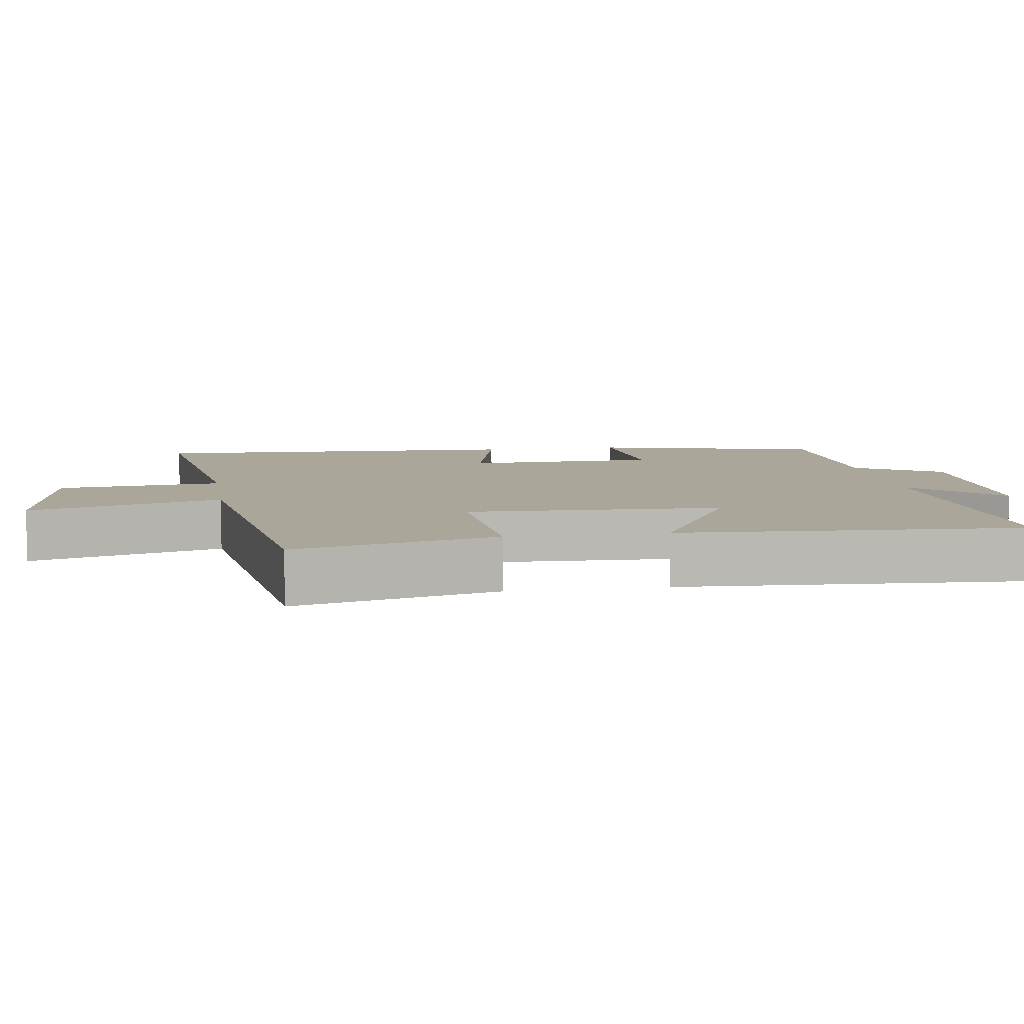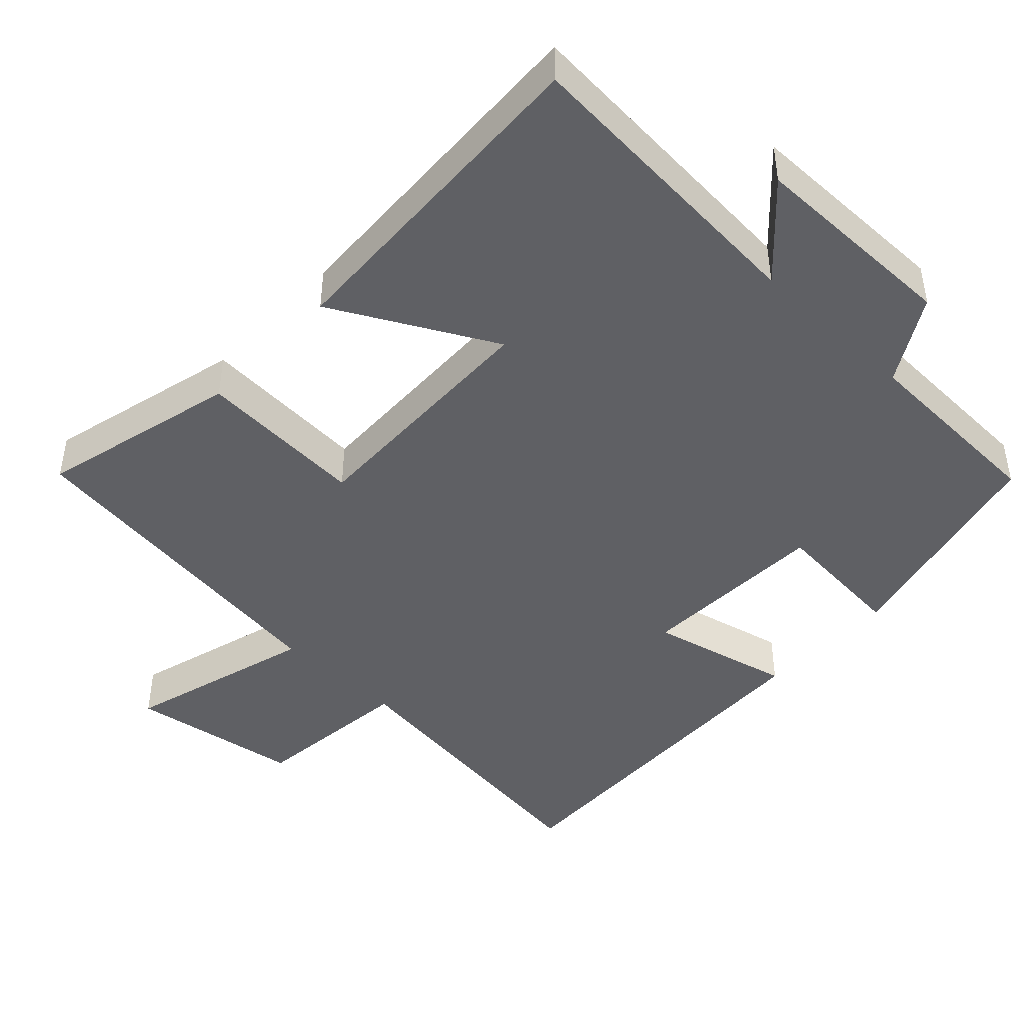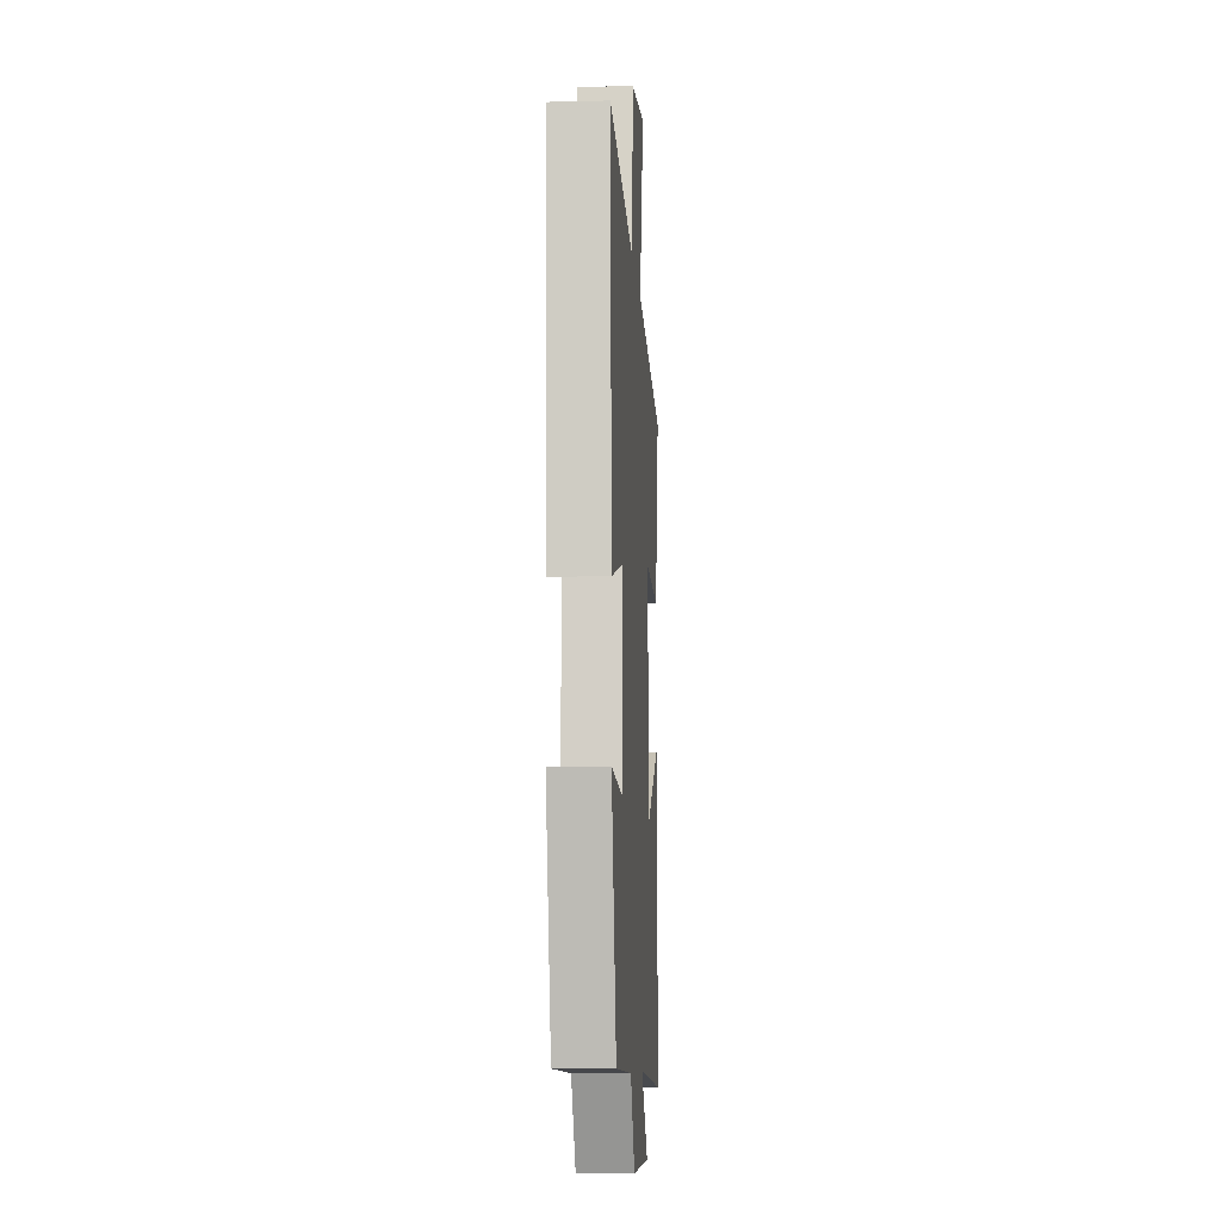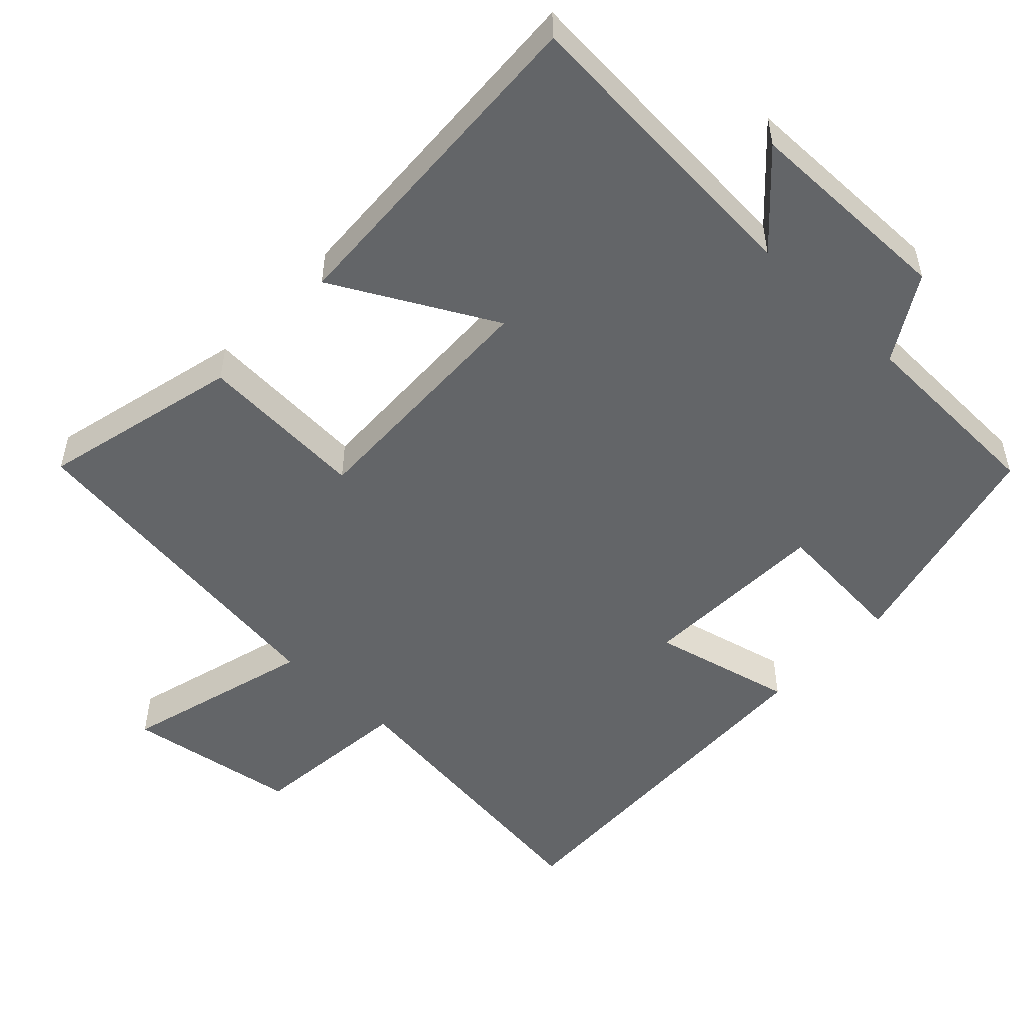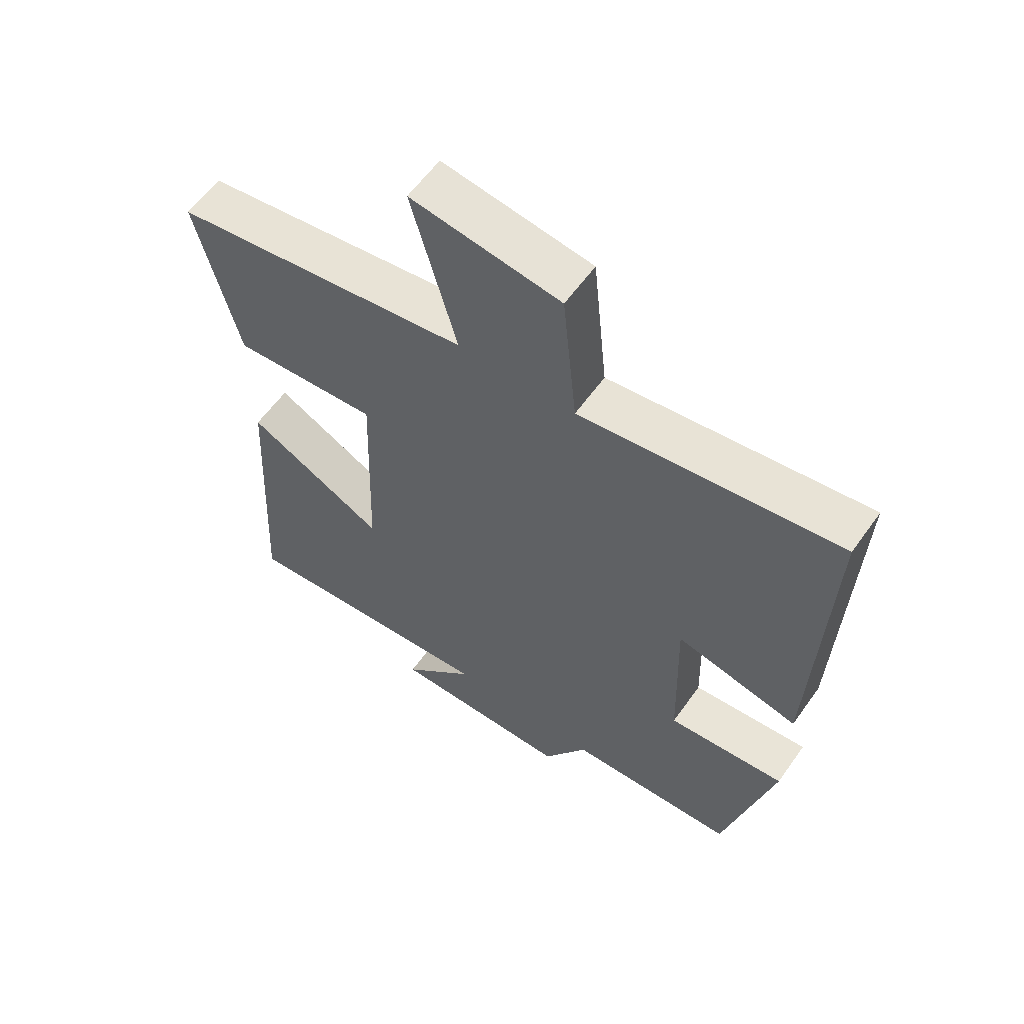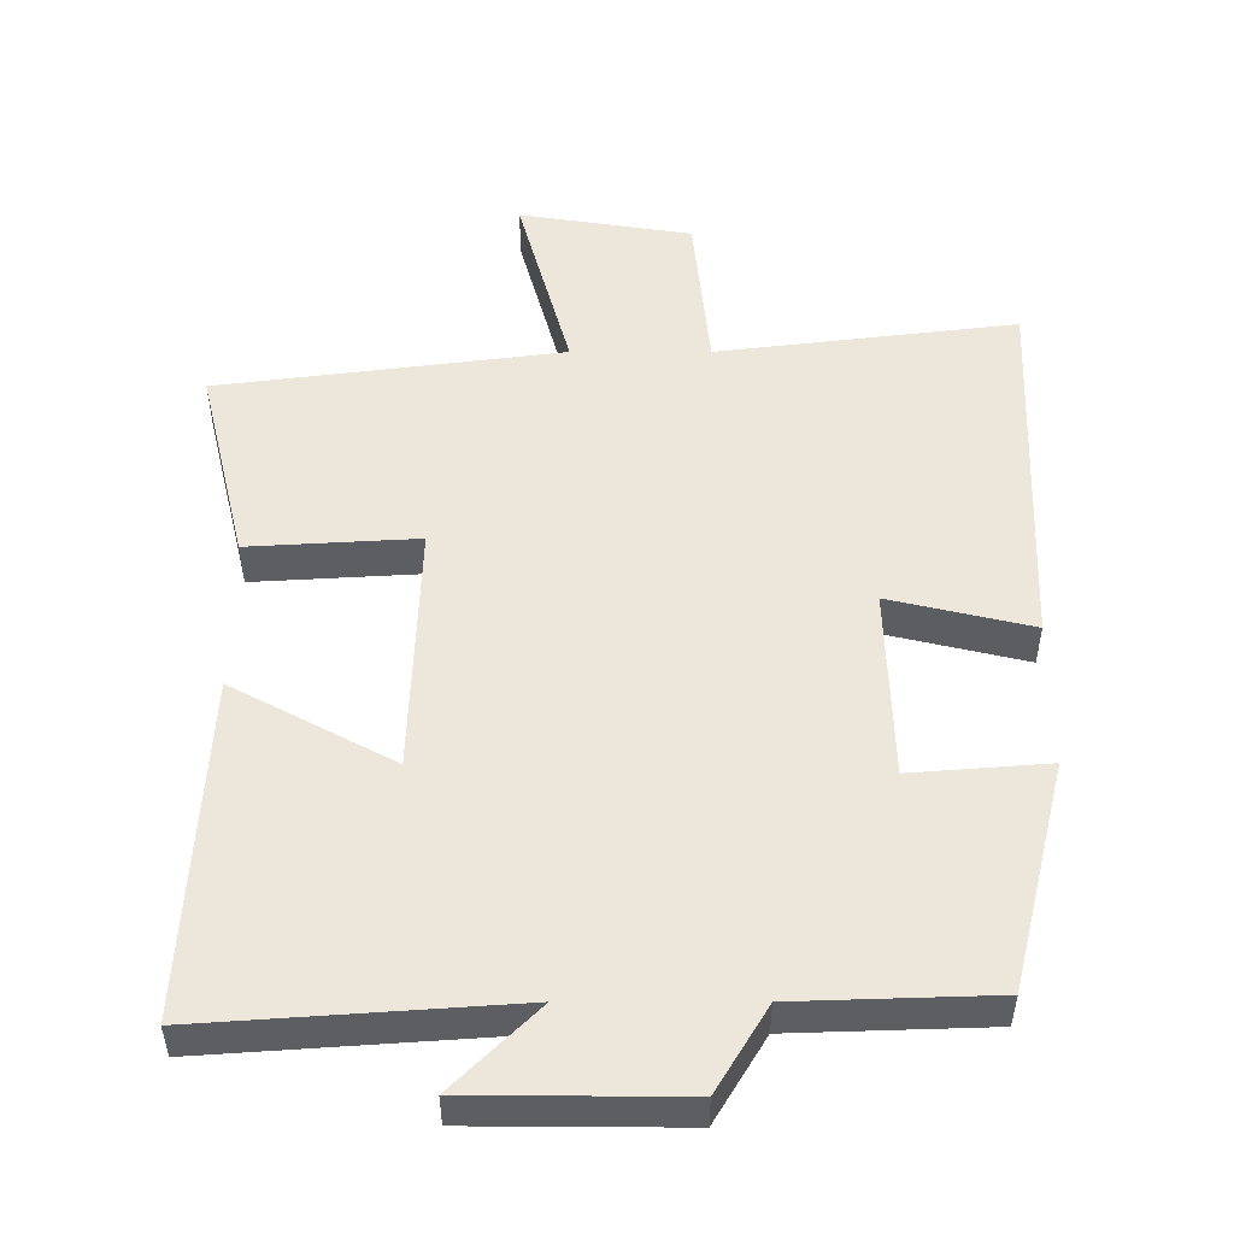
<metadata>
{"format":"obj","ext":"obj","renderer":"f3d","projection":"perspective","resolution":1024,"background":"white","views":[{"elev":7.8,"azim":81.3,"up":"+Y"},{"elev":-44.7,"azim":136.4,"up":"+Y"},{"elev":-8.9,"azim":-86.3,"up":"+Z"},{"elev":-51.4,"azim":136.5,"up":"+Y"},{"elev":59.3,"azim":-144.8,"up":"+Z"},{"elev":-38.6,"azim":180.0,"up":"+Z"}]}
</metadata>
<code>
v -0.422 0.07 -0.491
v -0.5 0.07 -0.175
v -0.31 0.07 -0.19
v -0.302 0.07 0.076
v -0.5 0.07 0.029
v -0.52 0.07 0.552
v -0.103 0.07 0.5
v -0.08 0.07 0.728
v 0.16 0.07 0.766
v 0.087 0.07 0.5
v 0.567 0.07 0.437
v 0.5 0.07 0.159
v 0.265 0.07 0.173
v 0.277 0.07 -0.177
v 0.5 0.07 -0.057
v 0.526 0.07 -0.53
v 0.099 0.07 -0.5
v 0.216 0.07 -0.616
v -0.078 0.07 -0.618
v -0.149 0.07 -0.5
v -0.422 0 -0.491
v -0.5 0 -0.175
v -0.31 0 -0.19
v -0.302 0 0.076
v -0.5 0 0.029
v -0.52 0 0.552
v -0.103 0 0.5
v -0.08 0 0.728
v 0.16 0 0.766
v 0.087 0 0.5
v 0.567 0 0.437
v 0.5 0 0.159
v 0.265 0 0.173
v 0.277 0 -0.177
v 0.5 0 -0.057
v 0.526 0 -0.53
v 0.099 0 -0.5
v 0.216 0 -0.616
v -0.078 0 -0.618
v -0.149 0 -0.5
f 17 18 19 20
f 17 20 1 2
f 14 15 16 17
f 13 14 17
f 10 11 12 13
f 10 13 17
f 7 8 9 10
f 7 10 17
f 4 5 6 7
f 3 4 7 17
f 2 3 17
f 40 39 38 37
f 22 21 40 37
f 37 36 35 34
f 37 34 33
f 33 32 31 30
f 37 33 30
f 30 29 28 27
f 37 30 27
f 27 26 25 24
f 37 27 24 23
f 37 23 22
f 1 21 22 2
f 2 22 23 3
f 3 23 24 4
f 4 24 25 5
f 5 25 26 6
f 6 26 27 7
f 7 27 28 8
f 8 28 29 9
f 9 29 30 10
f 10 30 31 11
f 11 31 32 12
f 12 32 33 13
f 13 33 34 14
f 14 34 35 15
f 15 35 36 16
f 16 36 37 17
f 17 37 38 18
f 18 38 39 19
f 19 39 40 20
f 20 40 21 1

</code>
